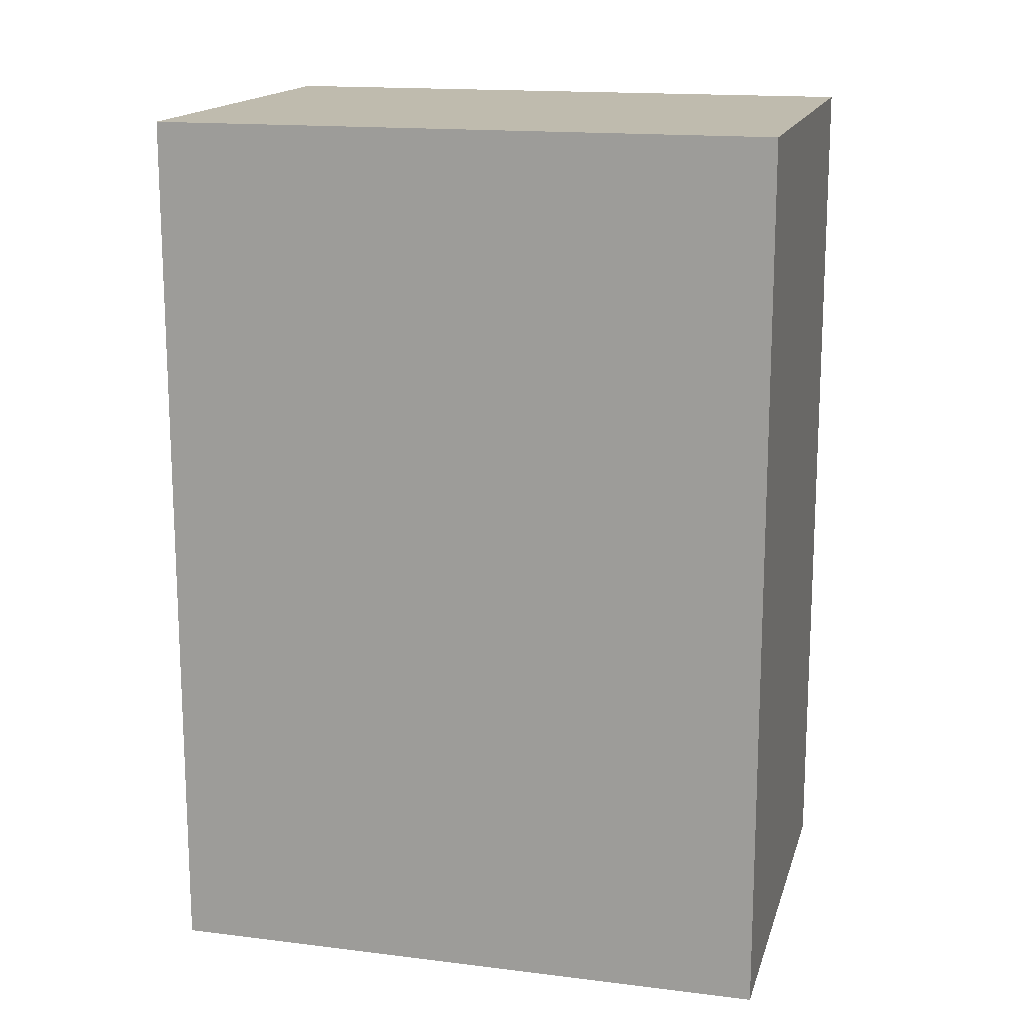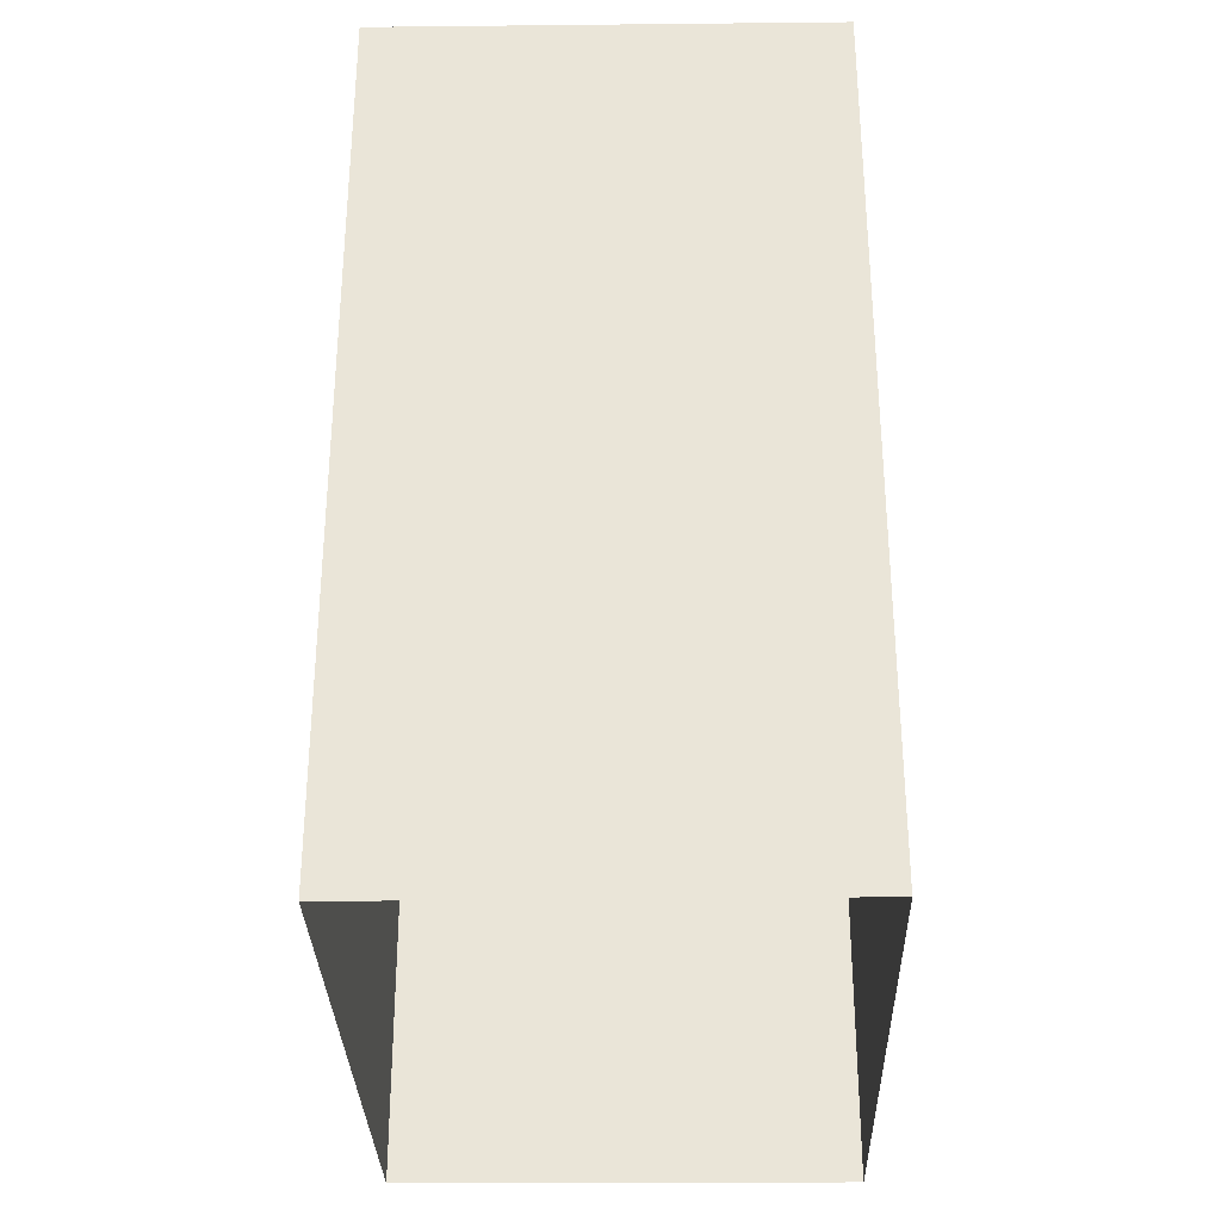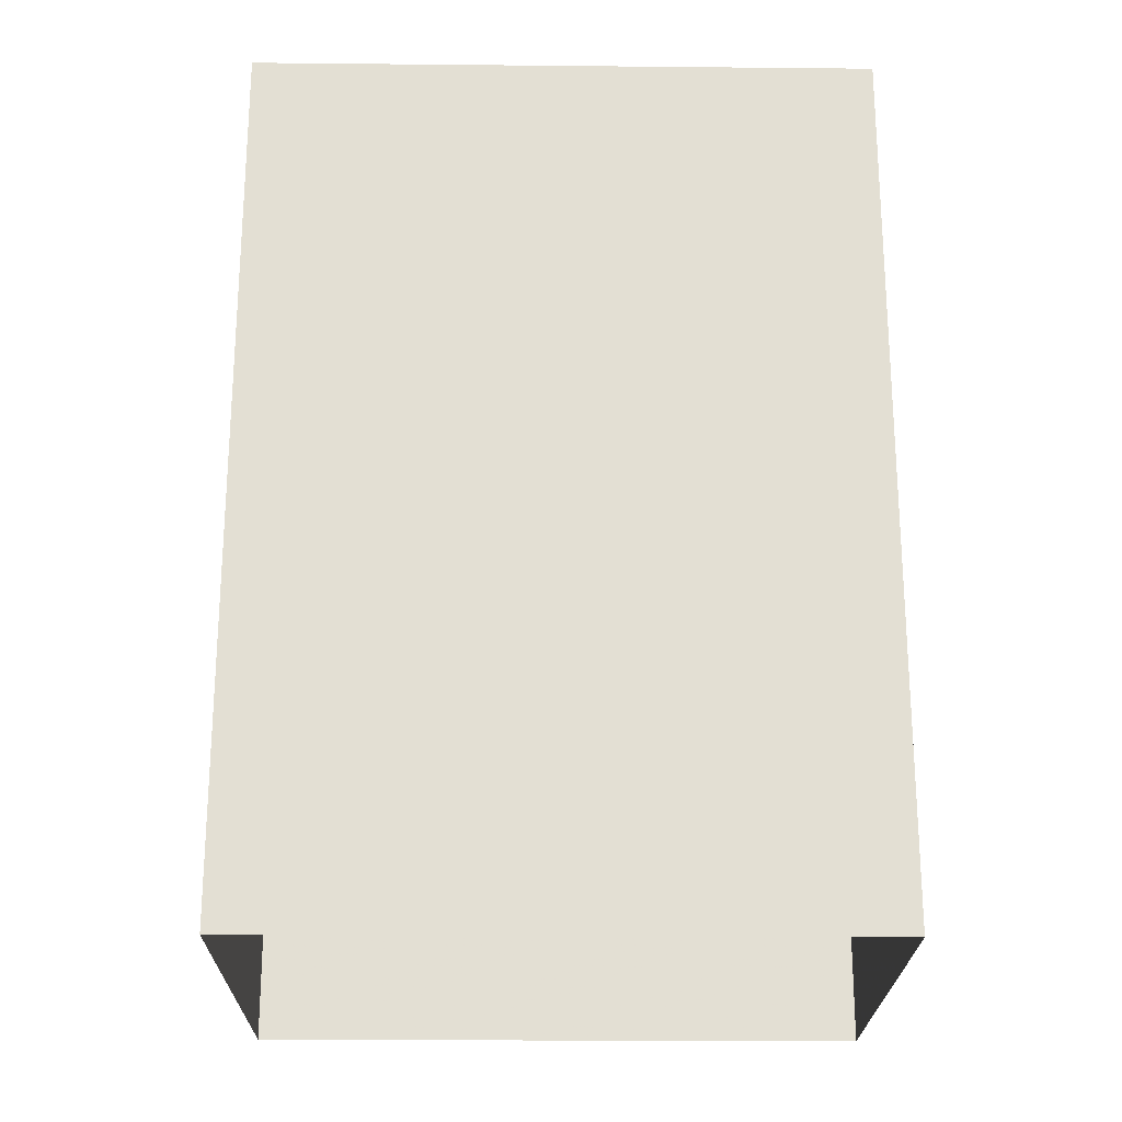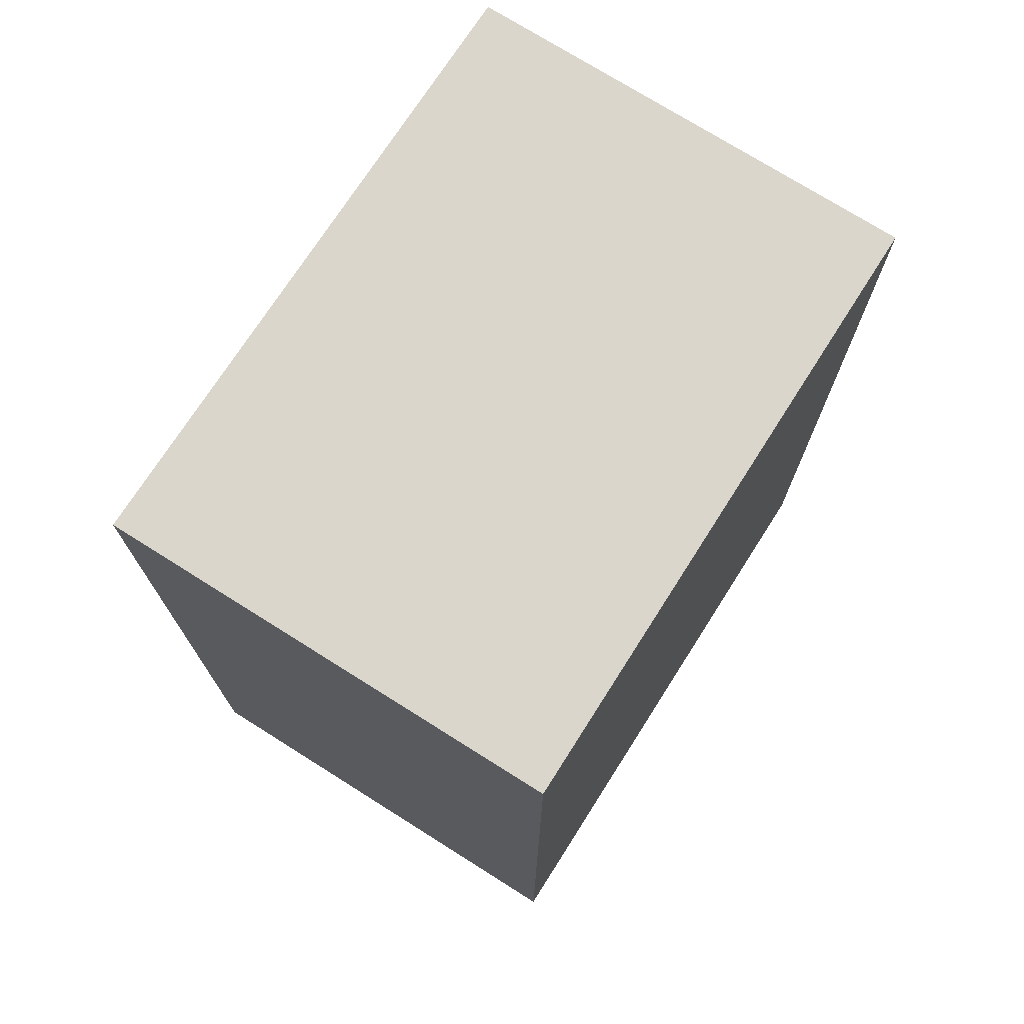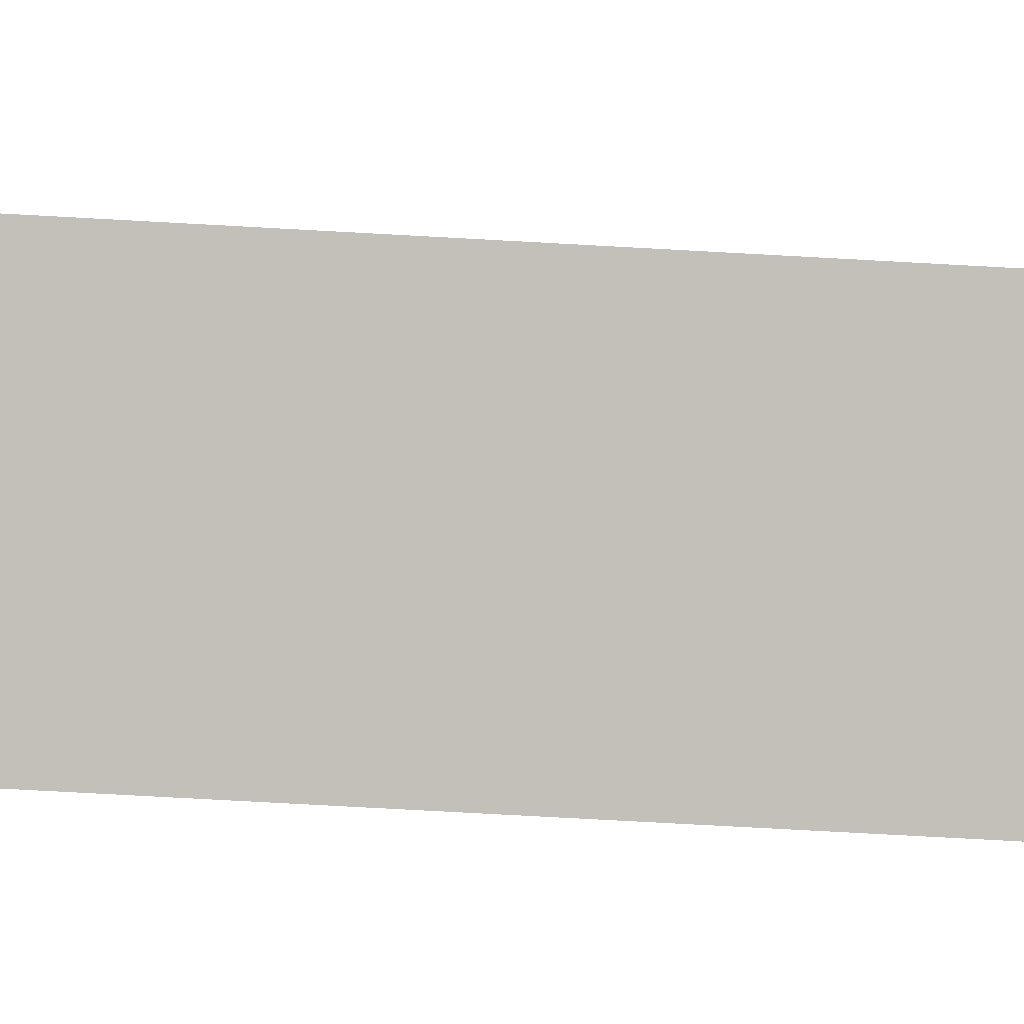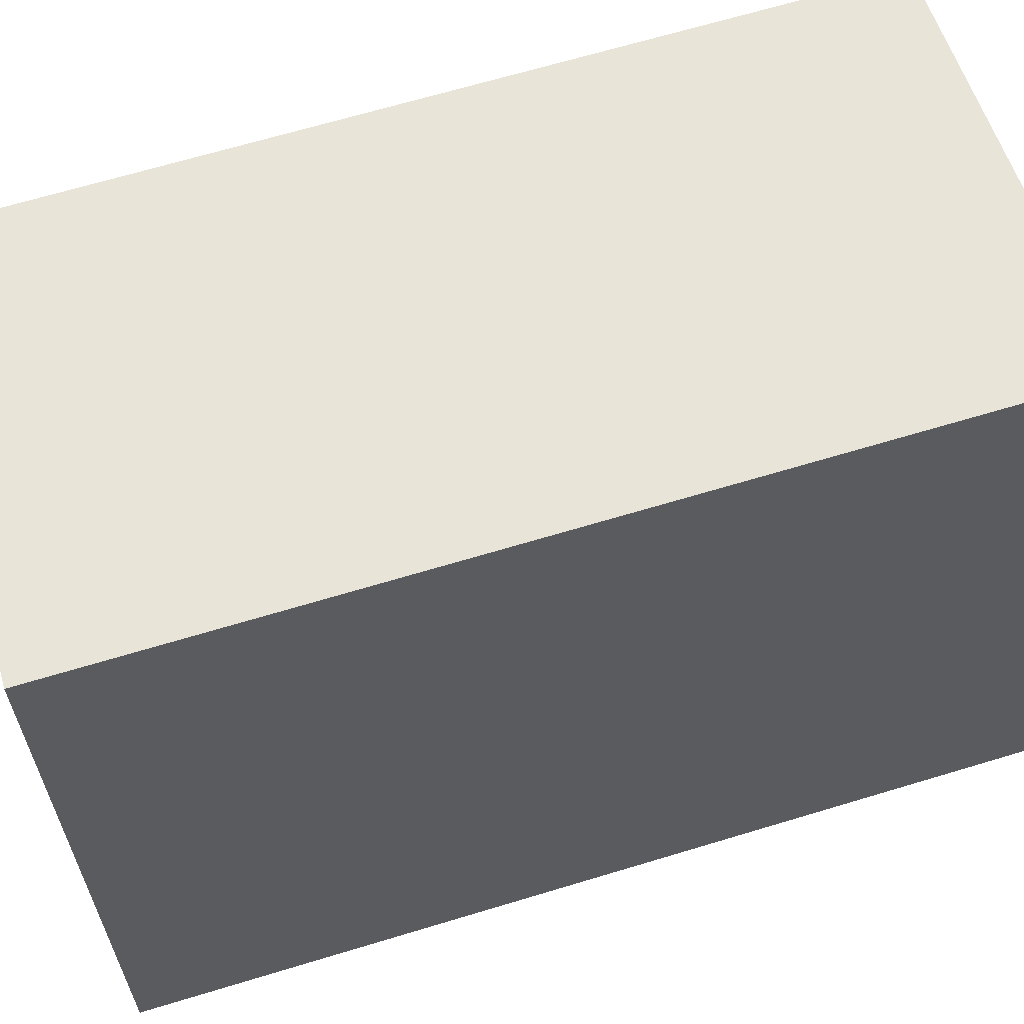
<metadata>
{"format":"obj","ext":"obj","renderer":"f3d","projection":"perspective","resolution":1024,"background":"white","views":[{"elev":15.7,"azim":95.0,"up":"+Z"},{"elev":-31.8,"azim":171.7,"up":"+Z"},{"elev":-22.8,"azim":-100.3,"up":"+Z"},{"elev":73.9,"azim":-157.0,"up":"+Z"},{"elev":-77.3,"azim":-93.1,"up":"+Y"},{"elev":66.5,"azim":-106.6,"up":"+Y"}]}
</metadata>
<code>
v -8.831e+04 -9.885e+04 6.993
v -8.831e+04 -9.885e+04 6.993
v -8.831e+04 -9.885e+04 6.993
v -8.831e+04 -9.885e+04 6.993
v -8.831e+04 -9.885e+04 8.691
v -8.831e+04 -9.885e+04 8.691
v -8.831e+04 -9.885e+04 8.691
v -8.831e+04 -9.885e+04 8.691
f 1 2 3
f 4 1 3
f 5 6 7
f 8 5 7
f 6 4 3
f 7 6 3
f 6 1 4
f 6 5 1
f 8 2 1
f 5 8 1
f 8 3 2
f 8 7 3

</code>
